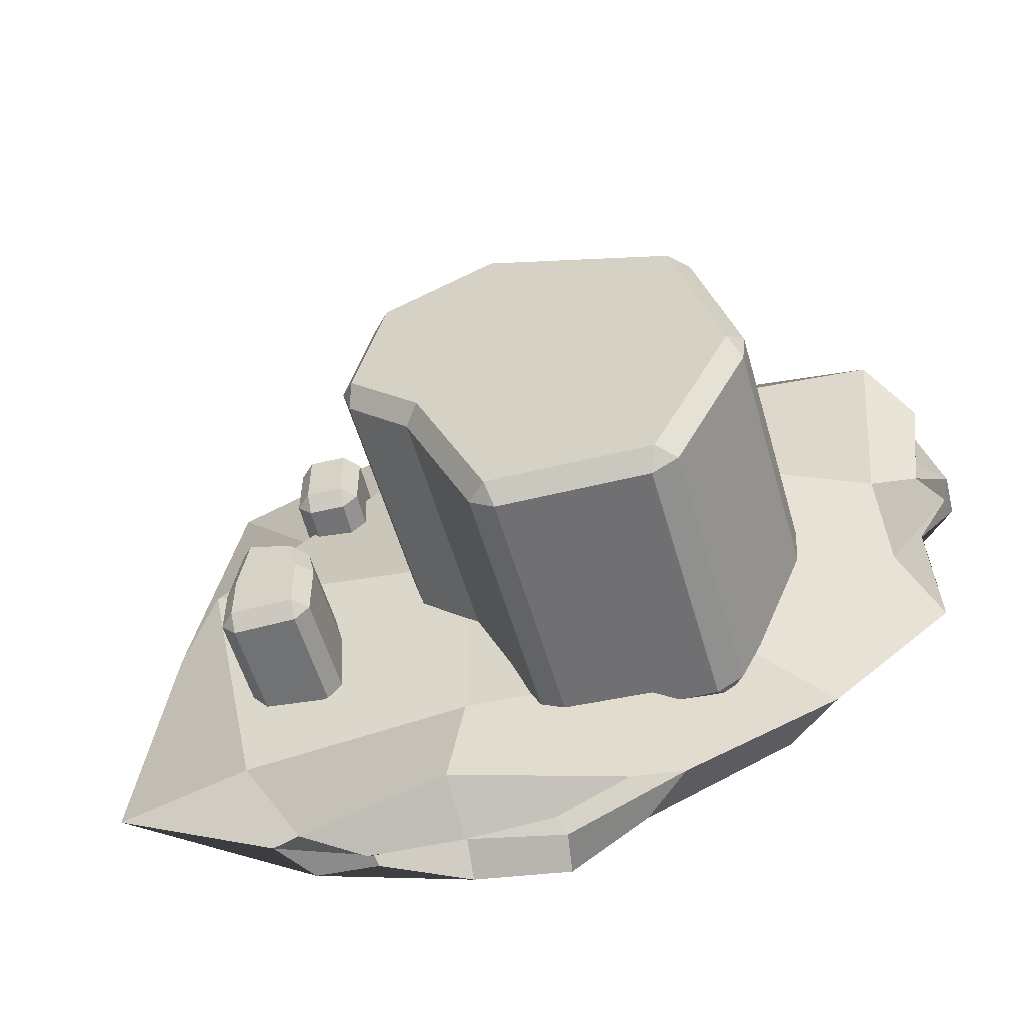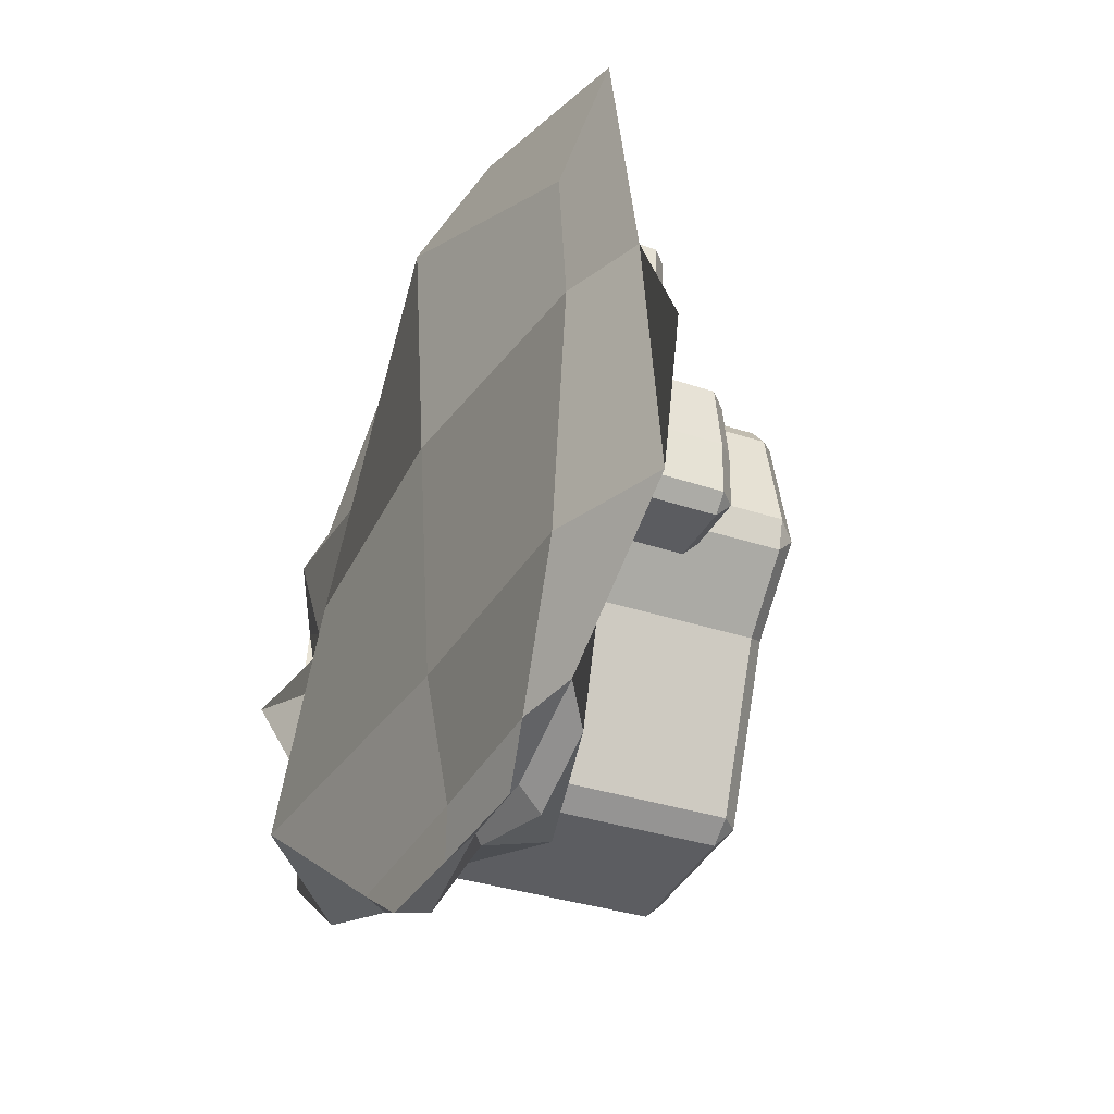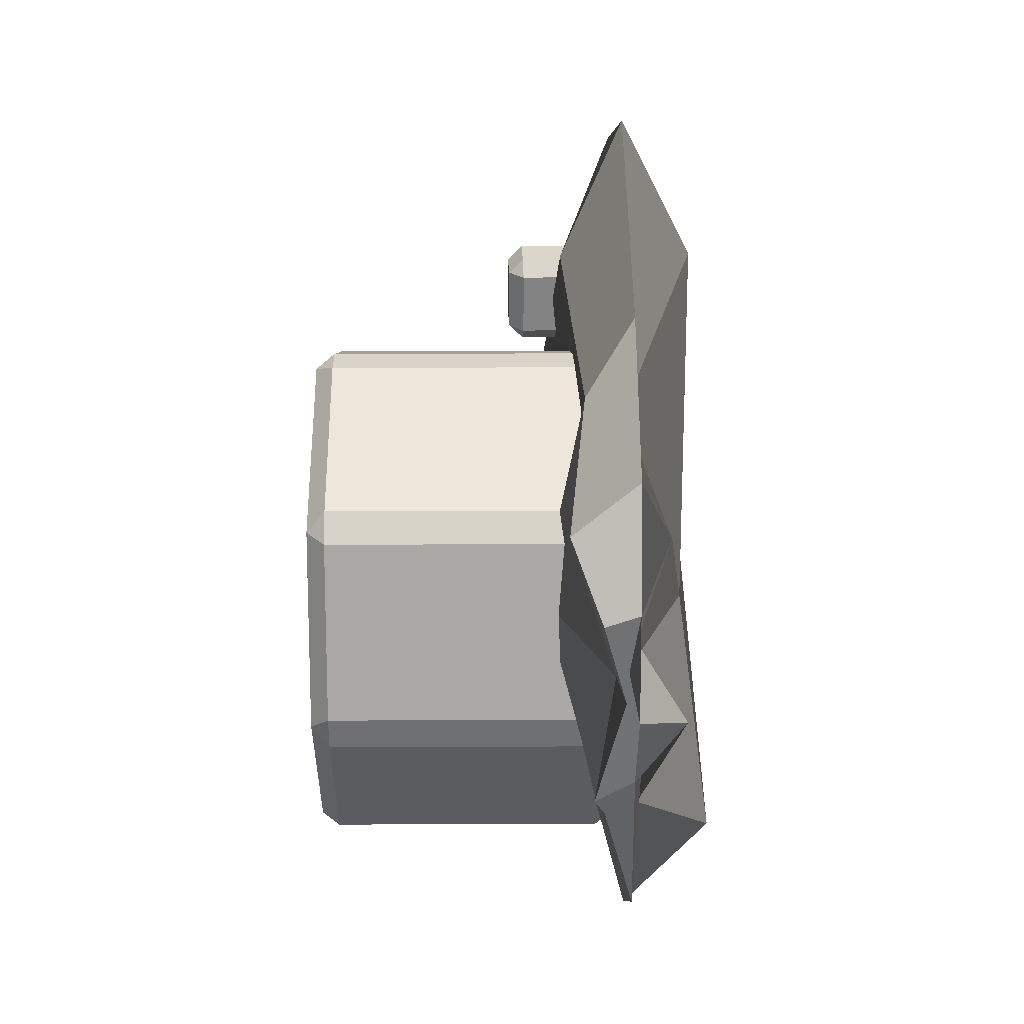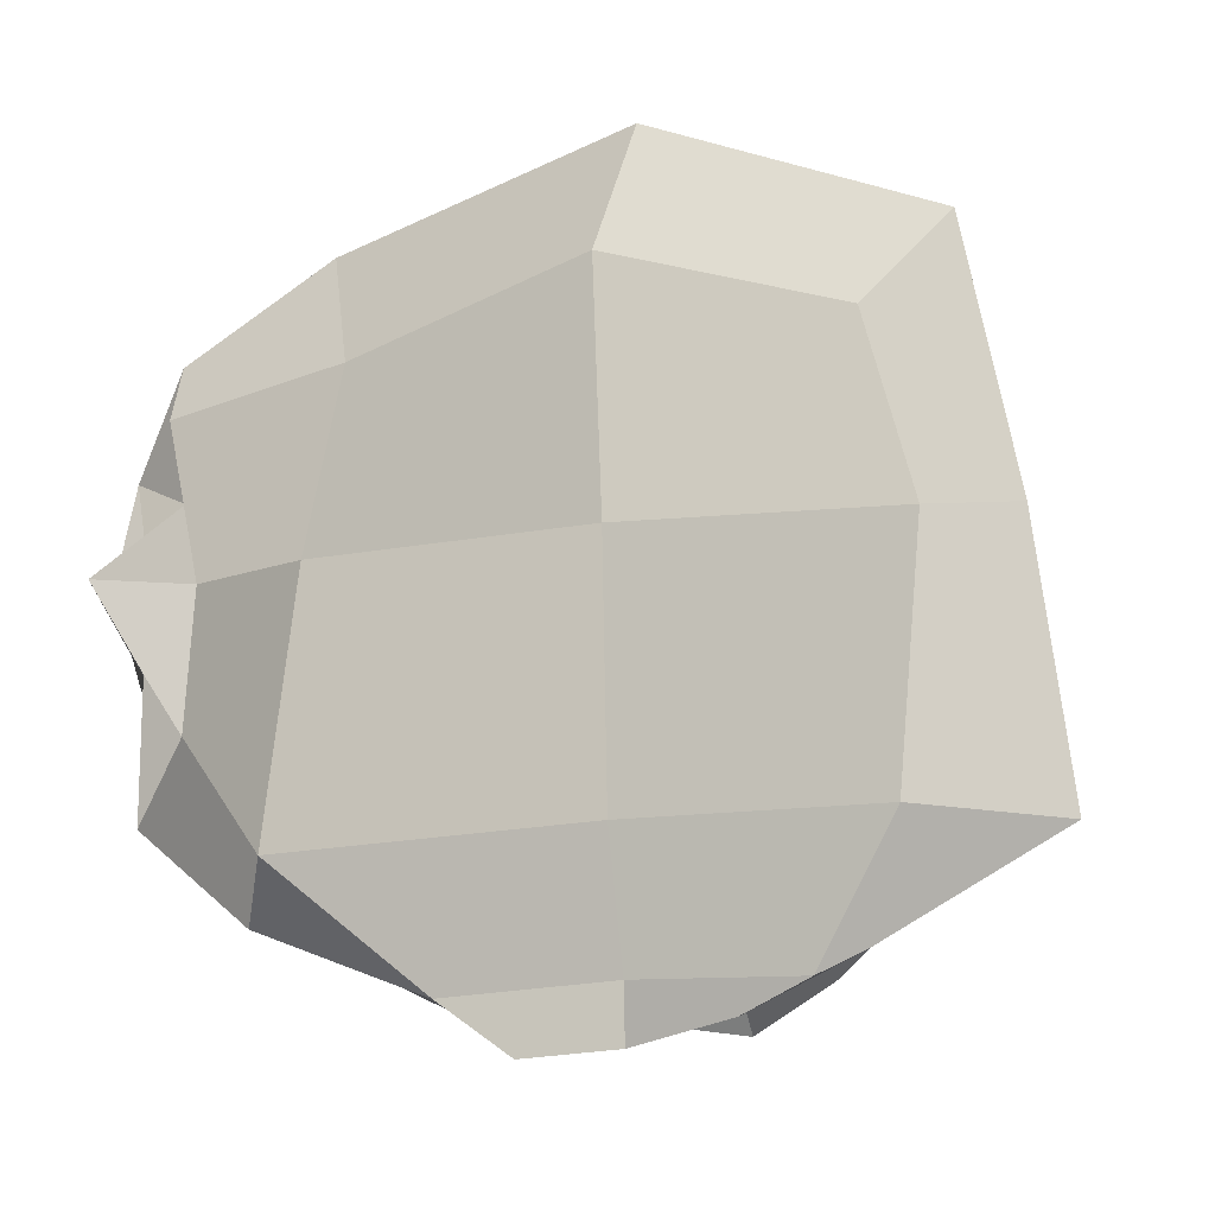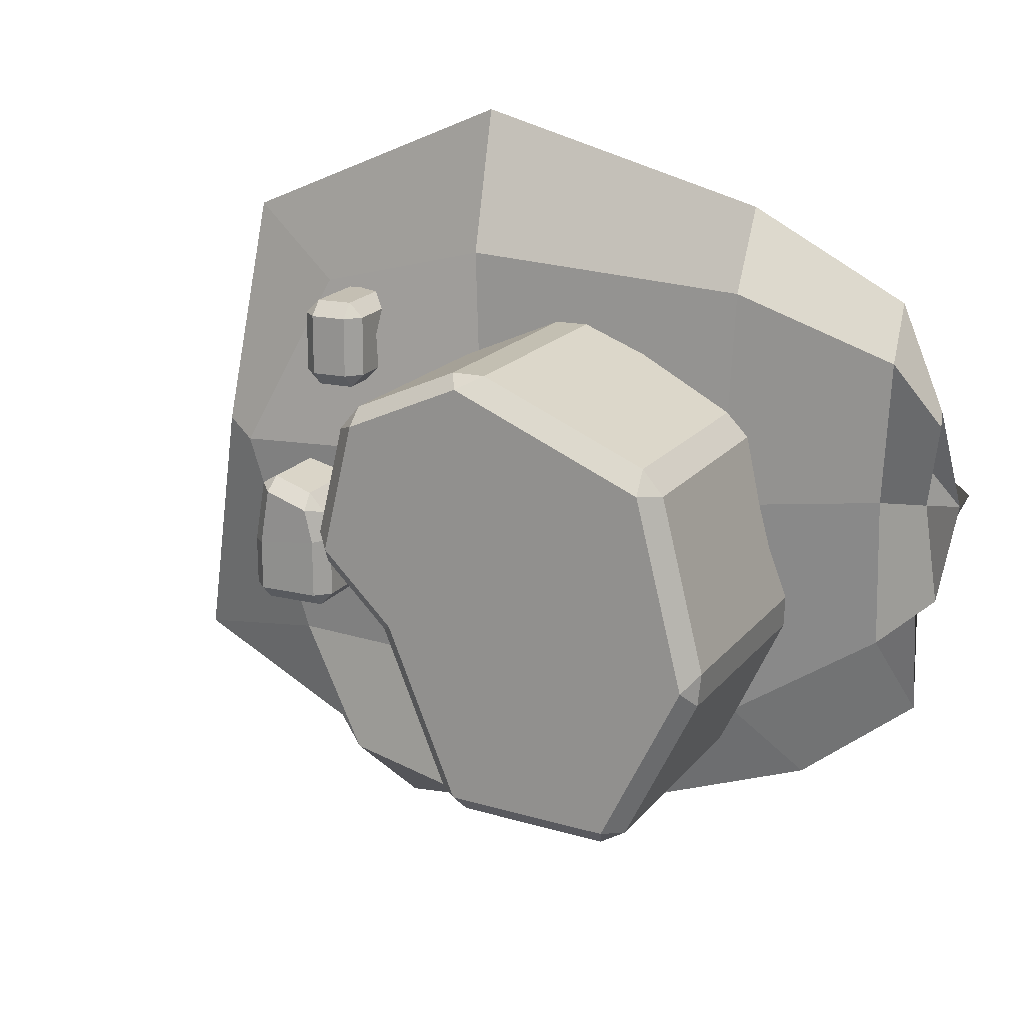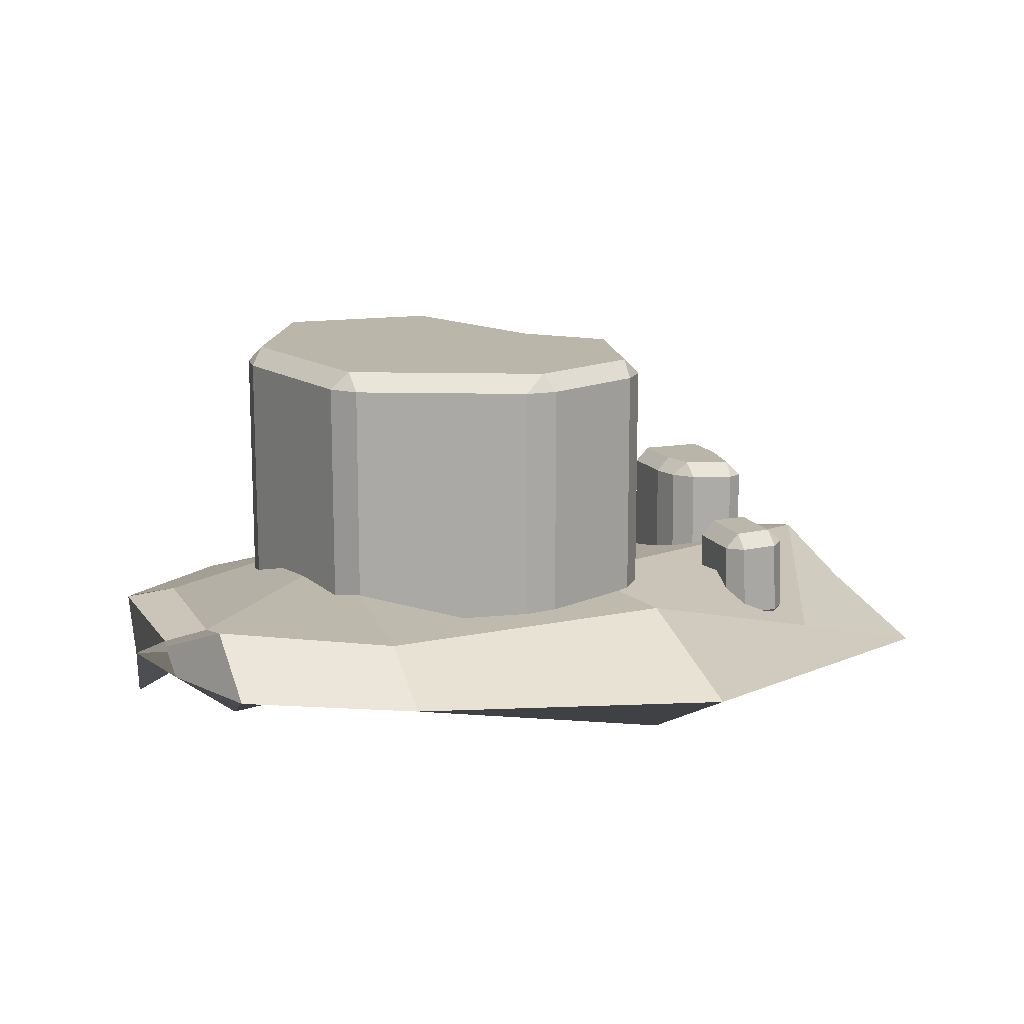
<metadata>
{"format":"obj","ext":"obj","renderer":"f3d","projection":"perspective","resolution":1024,"background":"white","views":[{"elev":-56.0,"azim":-164.0,"up":"+Z"},{"elev":-34.5,"azim":65.9,"up":"+Z"},{"elev":29.0,"azim":-90.3,"up":"+Z"},{"elev":-12.5,"azim":24.1,"up":"+Z"},{"elev":17.7,"azim":-154.3,"up":"+Z"},{"elev":14.1,"azim":-20.5,"up":"+Y"}]}
</metadata>
<code>
o Cube
v 1.223 1.87 -0.8779
v 1.324 1.75 -0.946
v 1.324 -0.009842 -0.946
v 1.223 -0.1298 -0.8779
v 0.7856 1.75 0.8977
v 0.7196 1.87 0.8179
v 0.5655 1.75 0.8985
v 0.7856 -0.009842 0.8977
v 0.5655 -0.009842 0.8985
v 0.7196 -0.1298 0.8179
v -0.9468 1.75 -1.108
v -0.9706 1.75 -0.8837
v -0.8718 1.87 -0.997
v -0.9706 -0.009842 -0.8837
v -0.9468 -0.009842 -1.108
v -0.8718 -0.1298 -0.997
v -0.6825 1.75 0.2576
v -0.5429 1.75 0.4214
v -0.5518 1.87 0.2712
v -0.5518 -0.1298 0.2712
v -0.5429 -0.009842 0.4214
v -0.6825 -0.009842 0.2576
v 0.7485 -0.1298 -2.028
v 0.7103 -0.009842 -2.15
v 0.8759 -0.009842 -2.034
v -0.3384 -0.1298 -2.076
v -0.4605 -0.009842 -2.091
v -0.2875 -0.009842 -2.193
v 0.8759 1.75 -2.034
v 0.7103 1.75 -2.15
v 0.7485 1.87 -2.028
v -0.4605 1.75 -2.091
v -0.3384 1.87 -2.076
v -0.2875 1.75 -2.193
v 1.749 1.75 -0.5245
v 1.702 1.87 -0.4023
v 1.806 1.75 -0.3233
v 1.749 -0.009842 -0.5245
v 1.806 -0.009842 -0.3233
v 1.702 -0.1298 -0.4023
v 1.49 1.75 0.5886
v 1.627 1.75 0.4237
v 1.491 1.87 0.4784
v 1.49 -0.009842 0.5886
v 1.491 -0.1298 0.4784
v 1.627 -0.009842 0.4237
f 13 1 31 33
f 15 11 32 27
f 28 34 30 24
f 10 4 40 45
f 9 7 18 21
f 1 6 43 36
f 39 37 42 46
f 22 17 12 14
f 16 4 10 20
f 4 16 26 23
f 2 3 25 29
f 5 8 44 41
f 1 13 19 6
f 5 6 7
f 8 9 10
f 11 12 13
f 14 15 16
f 17 18 19
f 20 21 22
f 23 24 25
f 26 27 28
f 29 30 31
f 32 33 34
f 35 36 37
f 38 39 40
f 41 42 43
f 44 45 46
f 16 20 22 14
f 21 18 17 22
f 7 9 8 5
f 11 15 14 12
f 6 19 18 7
f 20 10 9 21
f 19 13 12 17
f 23 26 28 24
f 29 25 24 30
f 34 28 27 32
f 33 31 30 34
f 4 23 25 3
f 31 1 2 29
f 13 33 32 11
f 26 16 15 27
f 37 39 38 35
f 41 44 46 42
f 36 43 42 37
f 45 40 39 46
f 10 45 44 8
f 43 6 5 41
f 1 36 35 2
f 40 4 3 38
f 3 2 35 38
o Cube.001
v 2.346 0.6942 -0.7716
v 2.446 0.7942 -0.7851
v 2.446 0.7905 -1.196
v 2.446 0.6897 -1.295
v 2.346 0.6905 -1.195
v 2.446 -0.2666 -0.7759
v 2.346 -0.1666 -0.7642
v 2.446 -0.1711 -1.287
v 2.446 -0.2703 -1.186
v 2.346 -0.1703 -1.187
v 2.876 0.7942 -0.8396
v 2.978 0.6942 -0.8516
v 2.878 0.6897 -1.295
v 2.876 0.7907 -1.196
v 2.978 0.6907 -1.195
v 2.978 -0.1666 -0.8441
v 2.876 -0.2666 -0.8304
v 2.878 -0.1711 -1.287
v 2.978 -0.1701 -1.187
v 2.876 -0.2701 -1.186
v 2.392 -0.1634 -0.5605
v 2.5 -0.2637 -0.5383
v 2.509 -0.1619 -0.4302
v 2.392 0.6974 -0.5679
v 2.509 0.6989 -0.4376
v 2.5 0.7971 -0.5475
v 2.806 -0.2627 -0.4322
v 2.899 -0.1627 -0.3991
v 2.788 -0.1619 -0.3335
v 2.899 0.6981 -0.4066
v 2.806 0.7981 -0.4414
v 2.788 0.6989 -0.3409
f 57 60 49 48
f 52 63 73 68
f 69 75 78 71
f 57 48 72 77
f 64 54 50 59
f 52 55 66 63
f 62 58 76 74
f 47 51 56 53
f 62 65 61 58
f 49 50 51
f 54 55 56
f 59 60 61
f 64 65 66
f 67 68 69
f 70 71 72
f 73 74 75
f 76 77 78
f 48 49 51 47
f 50 54 56 51
f 55 52 53 56
f 54 64 66 55
f 65 62 63 66
f 64 59 61 65
f 60 57 58 61
f 59 50 49 60
f 69 71 70 67
f 75 69 68 73
f 78 75 74 76
f 71 78 77 72
f 47 70 72 48
f 76 58 57 77
f 62 74 73 63
f 67 53 52 68
f 47 53 67 70
o Cube.002
v 2.173 0.4634 0.8535
v 2.273 0.4672 0.9535
v 2.269 0.5671 0.8535
v 2.523 0.4767 0.9535
v 2.623 0.4804 0.8535
v 2.519 0.5766 0.8535
v 2.173 0.4634 0.4323
v 2.269 0.5671 0.4323
v 2.273 0.4672 0.3323
v 2.623 0.4804 0.4323
v 2.523 0.4767 0.3323
v 2.519 0.5766 0.4323
v 2.192 -0.03023 0.8535
v 2.295 -0.1264 0.8535
v 2.291 -0.02645 0.9535
v 2.641 -0.01322 0.8535
v 2.541 -0.017 0.9535
v 2.545 -0.1169 0.8535
v 2.192 -0.03023 0.4323
v 2.291 -0.02645 0.3323
v 2.295 -0.1264 0.4323
v 2.641 -0.01322 0.4323
v 2.545 -0.1169 0.4323
v 2.541 -0.017 0.3323
f 93 95 82 80
f 99 101 96 92
f 100 88 83 94
f 81 84 90 86
f 87 89 102 98
f 79 80 81
f 82 83 84
f 85 86 87
f 88 89 90
f 91 92 93
f 94 95 96
f 97 98 99
f 100 101 102
f 85 79 81 86
f 80 82 84 81
f 83 88 90 84
f 89 87 86 90
f 97 85 87 98
f 88 100 102 89
f 101 99 98 102
f 91 97 99 92
f 100 94 96 101
f 95 93 92 96
f 79 91 93 80
f 94 83 82 95
f 85 97 91 79
o Cube.003
v -0.4948 -0.1305 1.104
v -0.5359 0.1115 1.214
v -0.6285 -0.7619 -1.965
v -0.5455 -0.01405 -1.86
v 2.826 -0.2762 0.9727
v 2.807 -0.1765 0.9487
v 3.053 -0.4205 -1.839
v 3.016 -0.0823 -1.817
v 0.8608 -0.1668 -2.882
v 0.8265 -0.4311 -3.118
v 2.054 -0.2278 -2.911
v 2.07 -0.04506 -3.007
v -1.801 -0.2194 -0.7347
v -1.65 -0.05162 0.3574
v -1.969 0.03328 0.4331
v -2.006 0.07149 -0.7769
v -0.5389 -0.5208 -0.2078
v -0.5431 -0.1841 1.76
v -0.5545 0.3746 -0.2045
v -1.029 -0.1841 -2.312
v 1.409 -0.4929 -1.847
v 1.408 0.05494 -1.84
v 3.952 -0.1841 -1.951
v 3.191 -0.3943 -0.2373
v 3.264 0.2884 -0.2237
v 3.367 -0.1841 1.486
v 1.388 -0.658 1.372
v 1.385 0.2219 1.351
v 0.7869 -0.1841 -3.048
v 1.456 -0.3659 -3.073
v 1.456 -0.1498 -2.923
v 2.078 -0.1841 -2.851
v 2.538 -0.003927 -2.719
v 0.3655 -0.1866 -2.622
v 0.3151 -0.4276 -2.774
v 2.538 -0.364 -2.719
v -2.058 -0.4685 -0.1689
v -1.913 -0.1841 0.4759
v -1.858 -0.1161 -0.1697
v -1.798 -0.1841 -0.7807
v -1.575 -0.3736 0.8025
v -1.513 -0.2188 -1.138
v -1.583 -0.01353 -1.174
v -1.681 0.229 0.8754
v -1.503 -0.1273 -0.1808
v 1.447 0.2957 -2.797
v 3.723 -0.1841 -0.2281
v 1.459 -0.1841 2.3
v 1.417 -0.5862 -0.2017
v 1.414 0.07217 -0.2051
v 1.456 -0.1841 -2.852
v -0.003565 -0.1841 -2.685
v 2.79 -0.1841 -2.568
v 1.444 -0.3575 -2.703
v -2.07 -0.1841 -0.1695
v -1.829 -0.1841 -1.678
v -1.612 -0.1841 1.194
v -1.546 -0.0674 -0.1795
f 105 119 147 144
f 119 103 143 147
f 147 143 116 139
f 144 147 139 115
f 106 124 148 136
f 124 110 135 148
f 148 135 114 133
f 136 148 133 111
f 109 125 149 126
f 125 110 127 149
f 149 127 108 128
f 126 149 128 107
f 107 128 150 129
f 128 108 130 150
f 150 130 104 120
f 129 150 120 103
f 105 123 151 119
f 123 109 126 151
f 151 126 107 129
f 119 151 129 103
f 110 124 152 127
f 124 106 121 152
f 152 121 104 130
f 127 152 130 108
f 112 131 153 132
f 131 111 133 153
f 153 133 114 134
f 132 153 134 113
f 105 122 154 137
f 122 106 136 154
f 154 136 111 131
f 137 154 131 112
f 110 125 155 135
f 125 109 138 155
f 155 138 113 134
f 135 155 134 114
f 109 123 156 138
f 123 105 137 156
f 156 137 112 132
f 138 156 132 113
f 116 140 157 139
f 140 117 141 157
f 157 141 118 142
f 139 157 142 115
f 106 122 158 145
f 122 105 144 158
f 158 144 115 142
f 145 158 142 118
f 103 120 159 143
f 120 104 146 159
f 159 146 117 140
f 143 159 140 116
f 104 121 160 146
f 121 106 145 160
f 160 145 118 141
f 146 160 141 117

</code>
